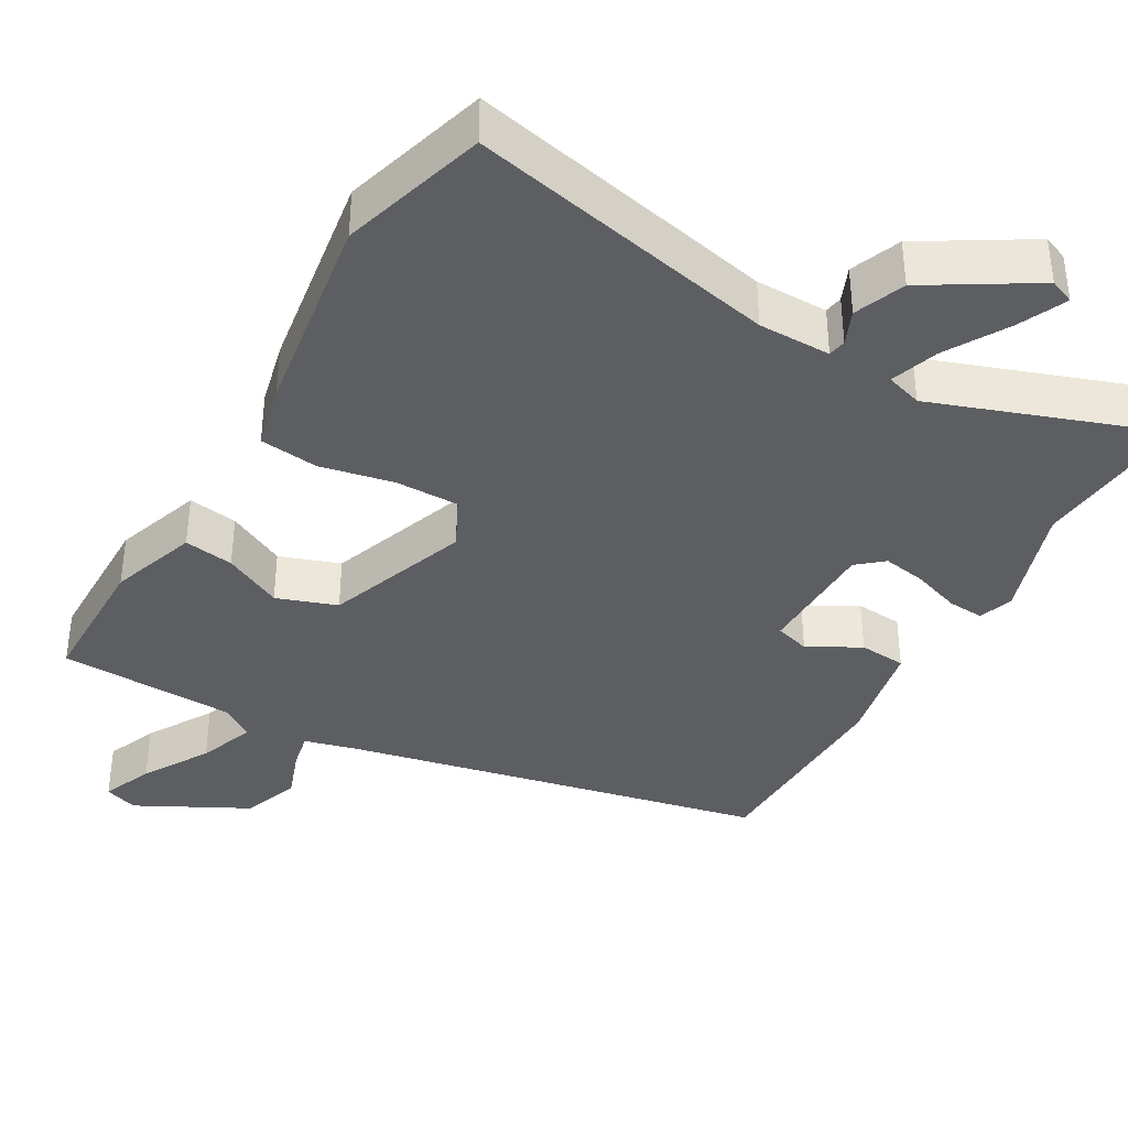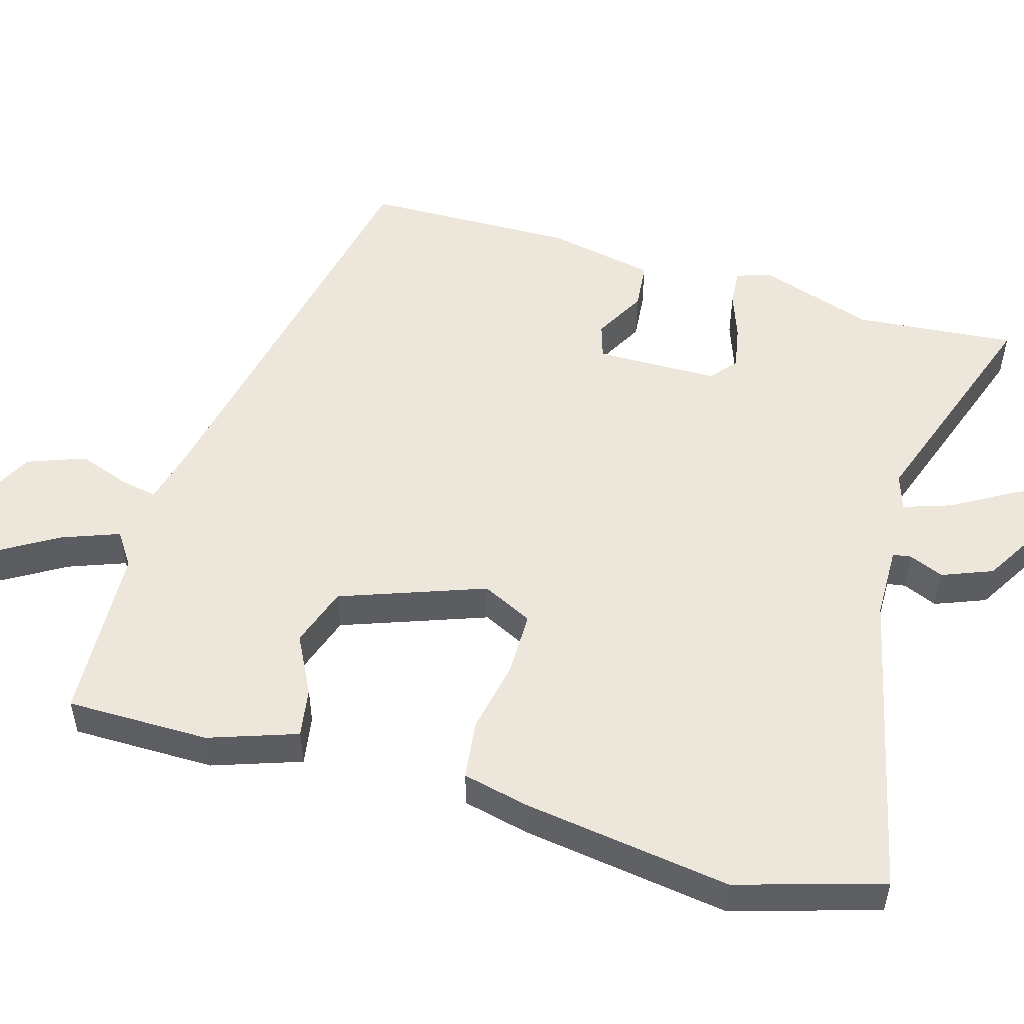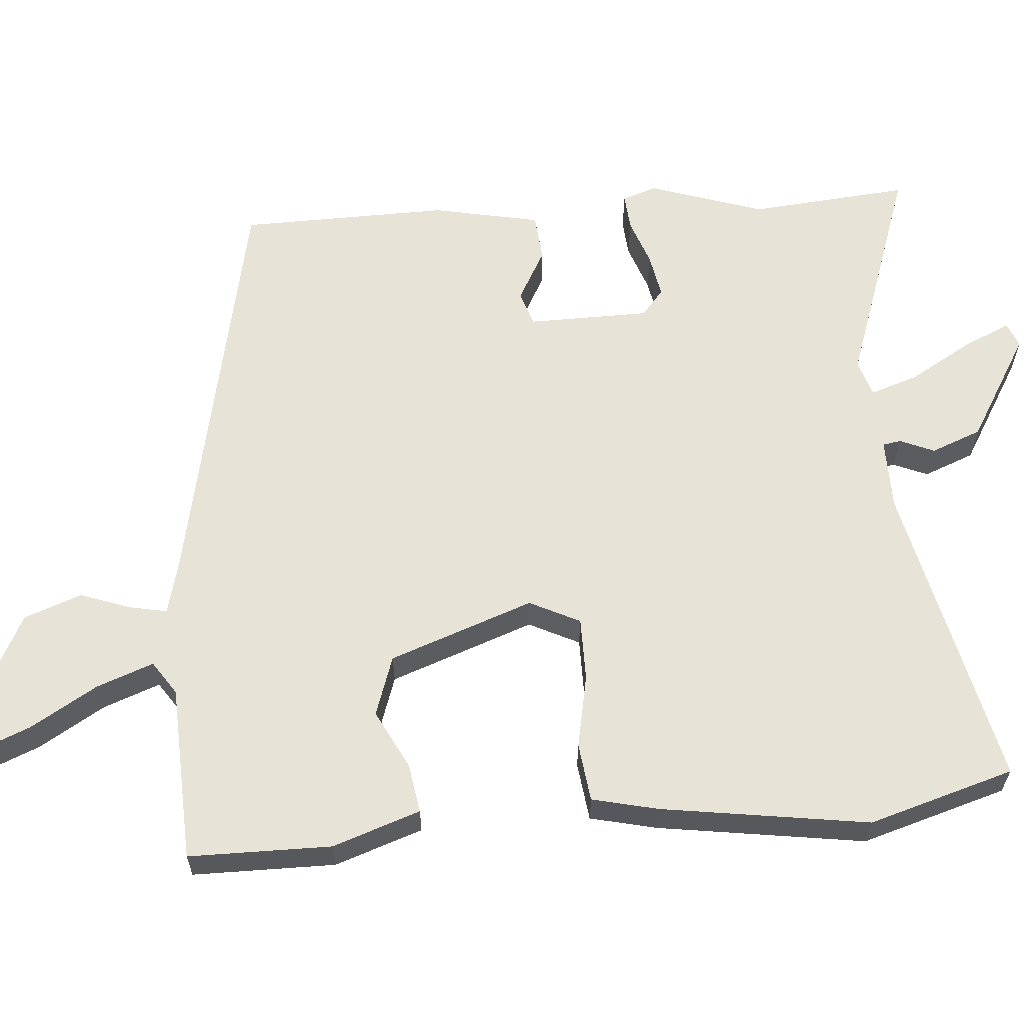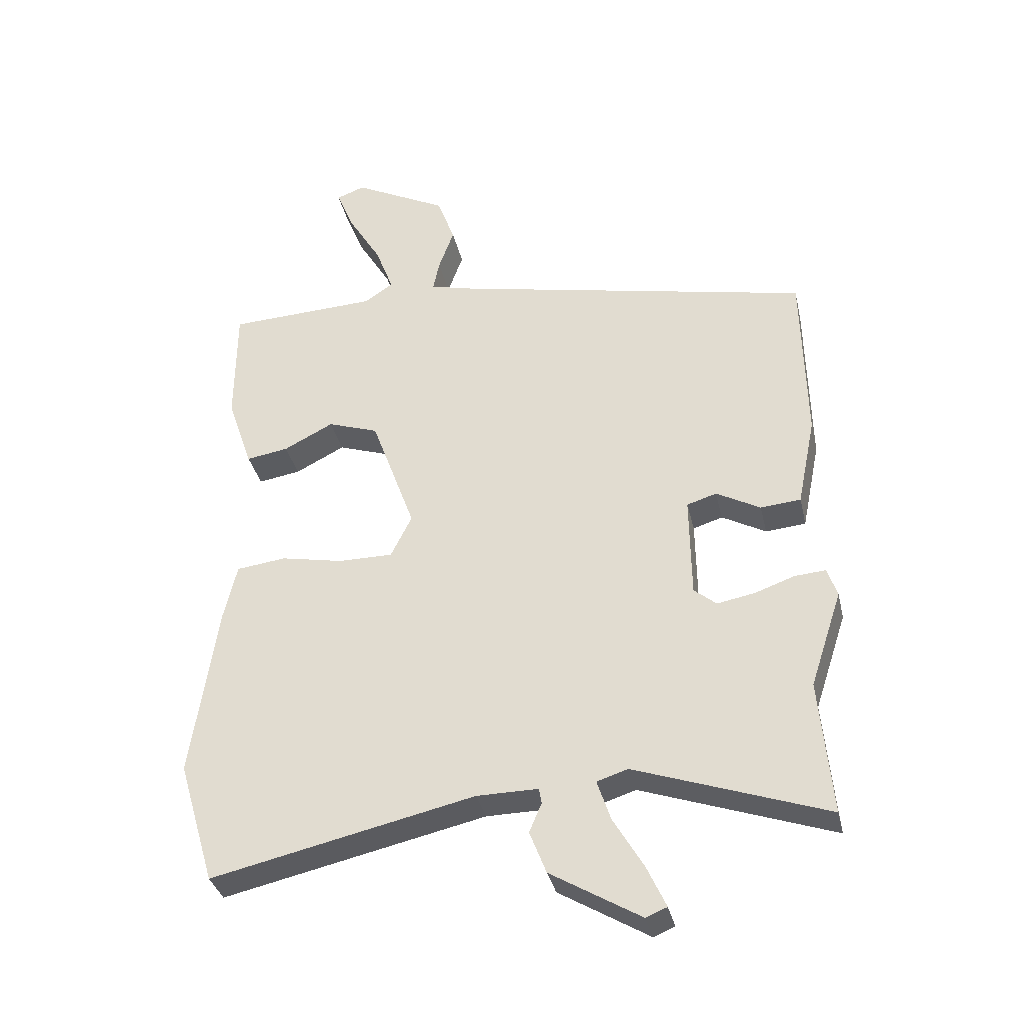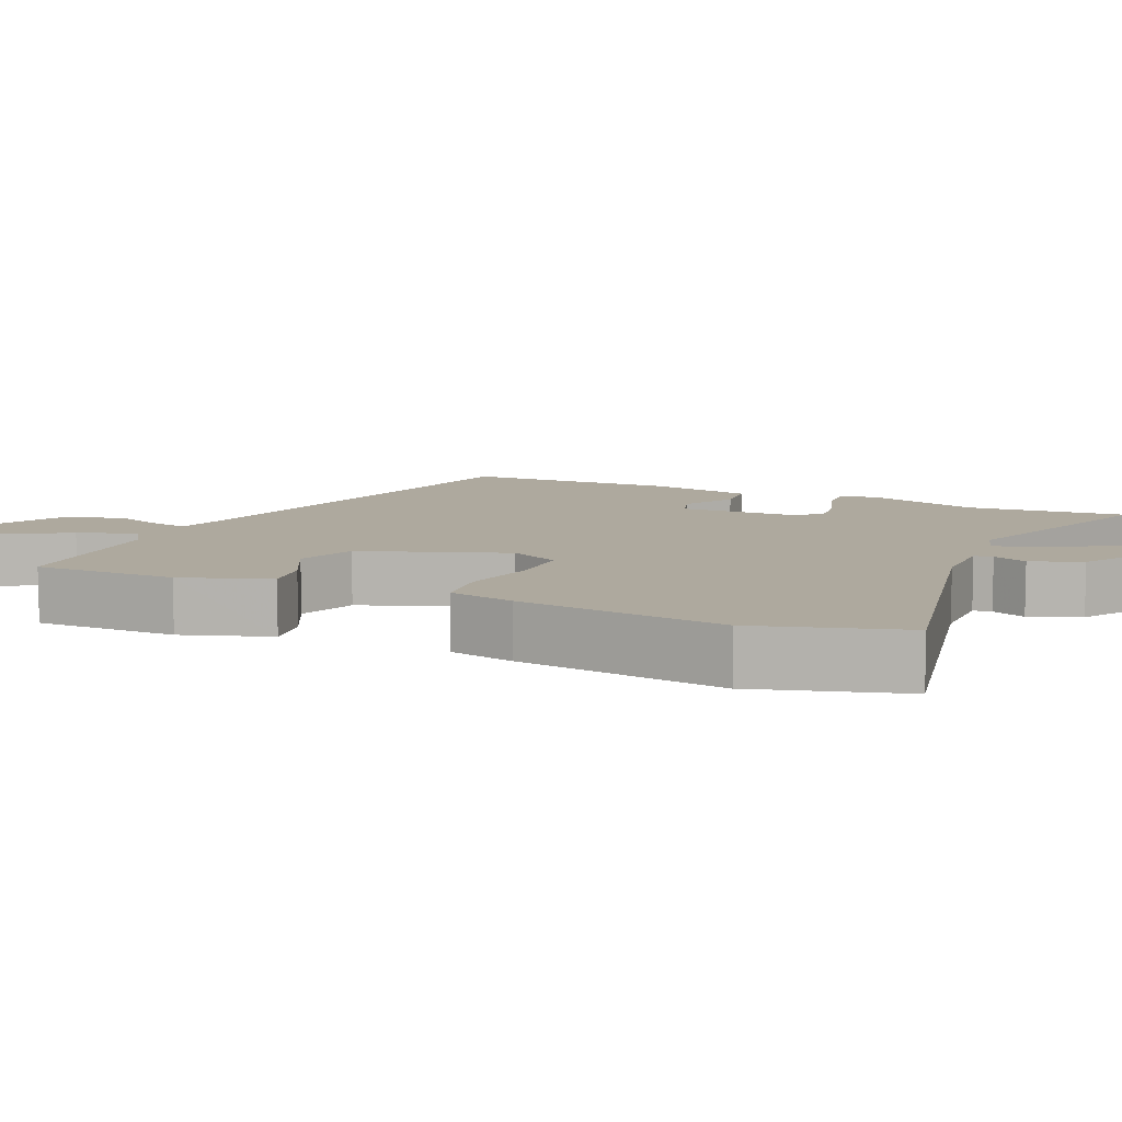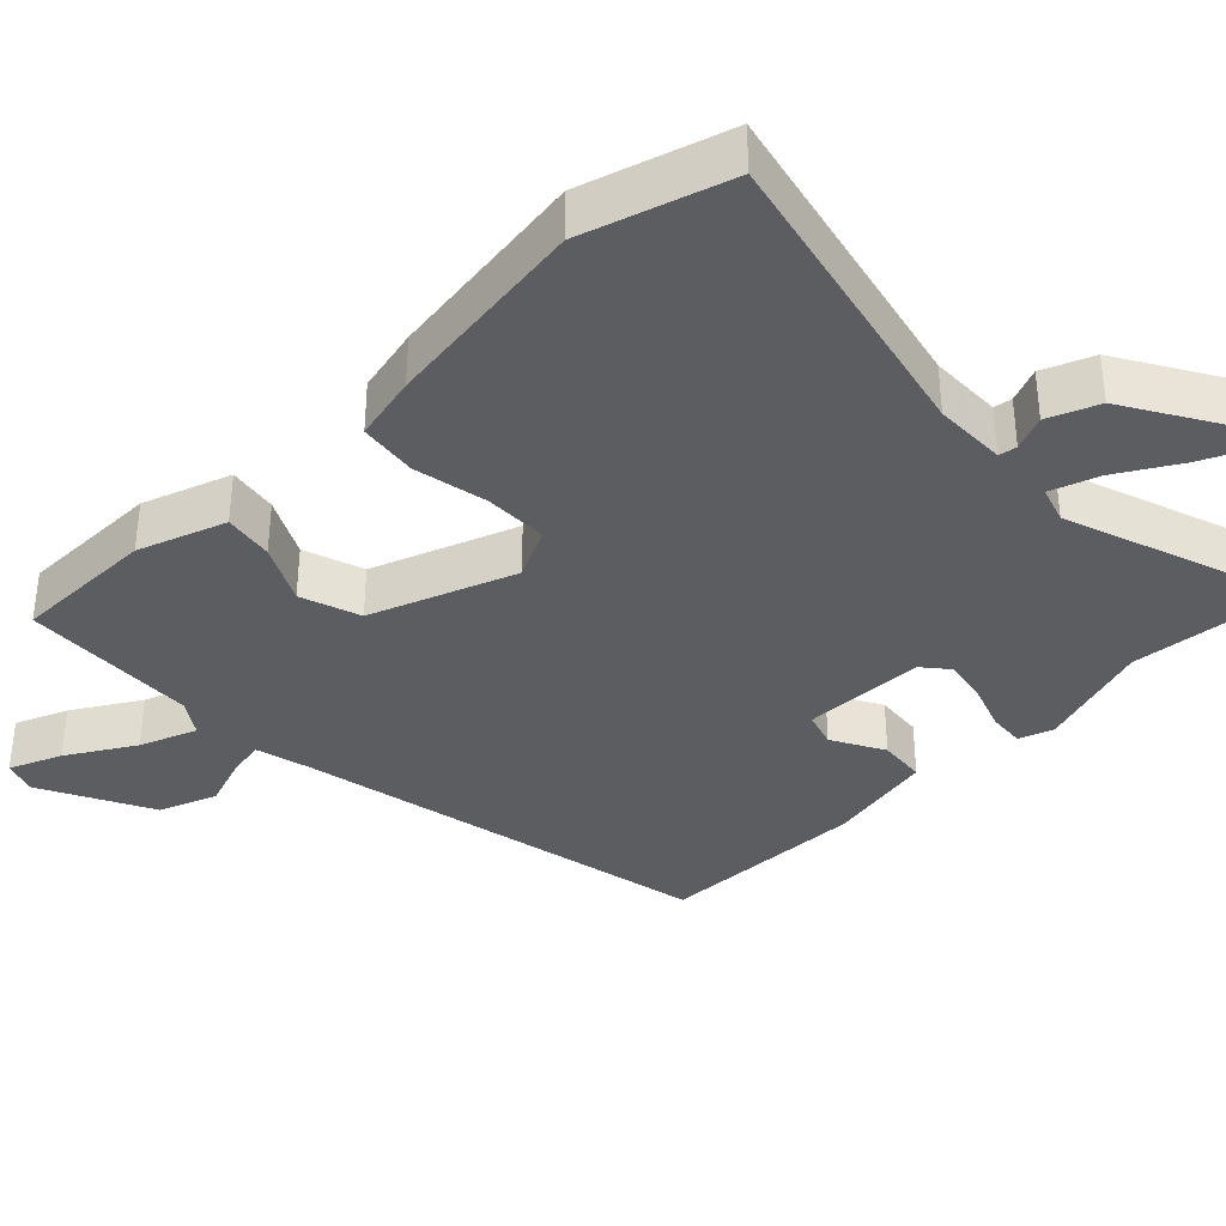
<metadata>
{"format":"obj","ext":"obj","renderer":"f3d","projection":"perspective","resolution":1024,"background":"white","views":[{"elev":-37.7,"azim":150.4,"up":"+Y"},{"elev":52.3,"azim":106.1,"up":"+Y"},{"elev":61.6,"azim":85.5,"up":"+Y"},{"elev":-35.0,"azim":-167.4,"up":"+Z"},{"elev":9.0,"azim":114.3,"up":"+Y"},{"elev":-36.3,"azim":134.0,"up":"+Y"}]}
</metadata>
<code>
v 0.494 0.07 0.483
v 0.495 0.07 0.288
v 0.454 0.07 0.168
v 0.386 0.07 0.179
v 0.306 0.07 0.22
v 0.224 0.07 0.192
v 0.153 0.07 -0.005
v 0.187 0.07 -0.074
v 0.274 0.07 -0.074
v 0.375 0.07 -0.054
v 0.455 0.07 -0.064
v 0.476 0.07 -0.154
v 0.518 0.07 -0.438
v 0.459 0.07 -0.637
v 0.036 0.07 -0.542
v -0.063 0.07 -0.541
v -0.067 0.07 -0.566
v -0.047 0.07 -0.613
v -0.074 0.07 -0.682
v -0.219 0.07 -0.769
v -0.253 0.07 -0.755
v -0.223 0.07 -0.689
v -0.174 0.07 -0.605
v -0.152 0.07 -0.539
v -0.202 0.07 -0.523
v -0.511 0.07 -0.631
v -0.492 0.07 -0.412
v -0.544 0.07 -0.255
v -0.528 0.07 -0.208
v -0.478 0.07 -0.212
v -0.413 0.07 -0.235
v -0.353 0.07 -0.246
v -0.317 0.07 -0.216
v -0.315 0.07 -0.049
v -0.363 0.07 -0.034
v -0.434 0.07 -0.073
v -0.499 0.07 -0.067
v -0.529 0.07 0.08
v -0.524 0.07 0.367
v 0.051 0.07 0.486
v 0.126 0.07 0.505
v 0.116 0.07 0.555
v 0.091 0.07 0.625
v 0.12 0.07 0.704
v 0.272 0.07 0.782
v 0.318 0.07 0.765
v 0.289 0.07 0.694
v 0.235 0.07 0.603
v 0.206 0.07 0.525
v 0.252 0.07 0.494
v 0.494 0 0.483
v 0.495 0 0.288
v 0.454 0 0.168
v 0.386 0 0.179
v 0.306 0 0.22
v 0.224 0 0.192
v 0.153 0 -0.005
v 0.187 0 -0.074
v 0.274 0 -0.074
v 0.375 0 -0.054
v 0.455 0 -0.064
v 0.476 0 -0.154
v 0.518 0 -0.438
v 0.459 0 -0.637
v 0.036 0 -0.542
v -0.063 0 -0.541
v -0.067 0 -0.566
v -0.047 0 -0.613
v -0.074 0 -0.682
v -0.219 0 -0.769
v -0.253 0 -0.755
v -0.223 0 -0.689
v -0.174 0 -0.605
v -0.152 0 -0.539
v -0.202 0 -0.523
v -0.511 0 -0.631
v -0.492 0 -0.412
v -0.544 0 -0.255
v -0.528 0 -0.208
v -0.478 0 -0.212
v -0.413 0 -0.235
v -0.353 0 -0.246
v -0.317 0 -0.216
v -0.315 0 -0.049
v -0.363 0 -0.034
v -0.434 0 -0.073
v -0.499 0 -0.067
v -0.529 0 0.08
v -0.524 0 0.367
v 0.051 0 0.486
v 0.126 0 0.505
v 0.116 0 0.555
v 0.091 0 0.625
v 0.12 0 0.704
v 0.272 0 0.782
v 0.318 0 0.765
v 0.289 0 0.694
v 0.235 0 0.603
v 0.206 0 0.525
v 0.252 0 0.494
f 45 46 47 48
f 45 48 49
f 42 43 44 45
f 41 42 45 49
f 40 41 49 50
f 35 36 37 38
f 34 35 38 39
f 28 29 30 31
f 27 28 31 32
f 25 26 27 32
f 24 25 32 33
f 20 21 22 23
f 20 23 24
f 17 18 19 20
f 16 17 20 24
f 15 16 24 33
f 9 10 11 12
f 8 9 12 13
f 2 3 4 5
f 2 5 6
f 1 2 6
f 50 1 6
f 34 39 40 50
f 34 50 6 7
f 33 34 7 8
f 14 15 33
f 8 13 14 33
f 98 97 96 95
f 99 98 95
f 95 94 93 92
f 99 95 92 91
f 100 99 91 90
f 88 87 86 85
f 89 88 85 84
f 81 80 79 78
f 82 81 78 77
f 82 77 76 75
f 83 82 75 74
f 73 72 71 70
f 74 73 70
f 70 69 68 67
f 74 70 67 66
f 83 74 66 65
f 62 61 60 59
f 63 62 59 58
f 55 54 53 52
f 56 55 52
f 56 52 51
f 56 51 100
f 100 90 89 84
f 57 56 100 84
f 58 57 84 83
f 83 65 64
f 83 64 63 58
f 1 51 52 2
f 2 52 53 3
f 3 53 54 4
f 4 54 55 5
f 5 55 56 6
f 6 56 57 7
f 7 57 58 8
f 8 58 59 9
f 9 59 60 10
f 10 60 61 11
f 11 61 62 12
f 12 62 63 13
f 13 63 64 14
f 14 64 65 15
f 15 65 66 16
f 16 66 67 17
f 17 67 68 18
f 18 68 69 19
f 19 69 70 20
f 20 70 71 21
f 21 71 72 22
f 22 72 73 23
f 23 73 74 24
f 24 74 75 25
f 25 75 76 26
f 26 76 77 27
f 27 77 78 28
f 28 78 79 29
f 29 79 80 30
f 30 80 81 31
f 31 81 82 32
f 32 82 83 33
f 33 83 84 34
f 34 84 85 35
f 35 85 86 36
f 36 86 87 37
f 37 87 88 38
f 38 88 89 39
f 39 89 90 40
f 40 90 91 41
f 41 91 92 42
f 42 92 93 43
f 43 93 94 44
f 44 94 95 45
f 45 95 96 46
f 46 96 97 47
f 47 97 98 48
f 48 98 99 49
f 49 99 100 50
f 50 100 51 1

</code>
